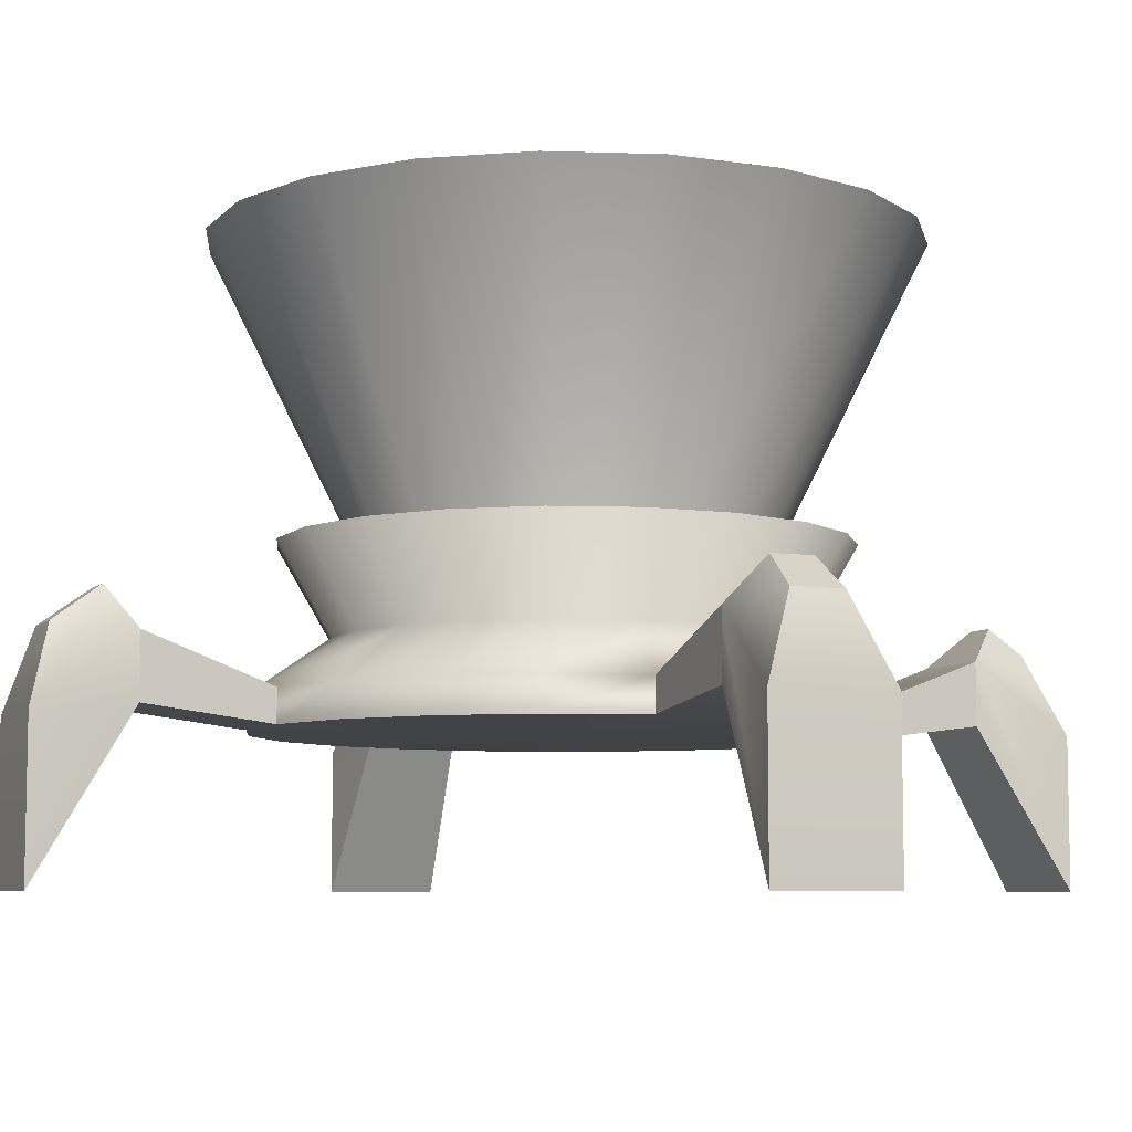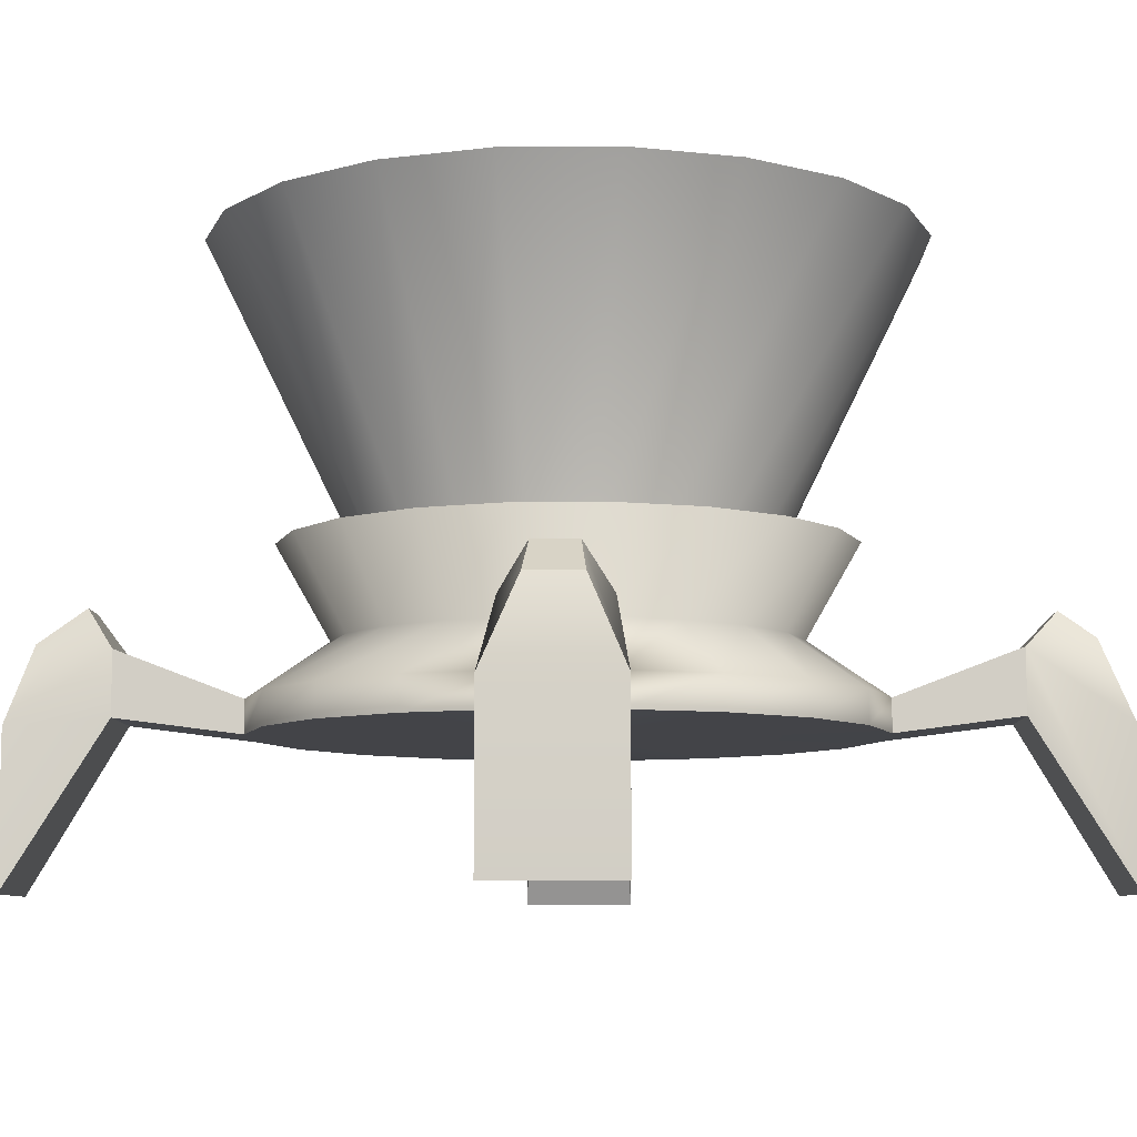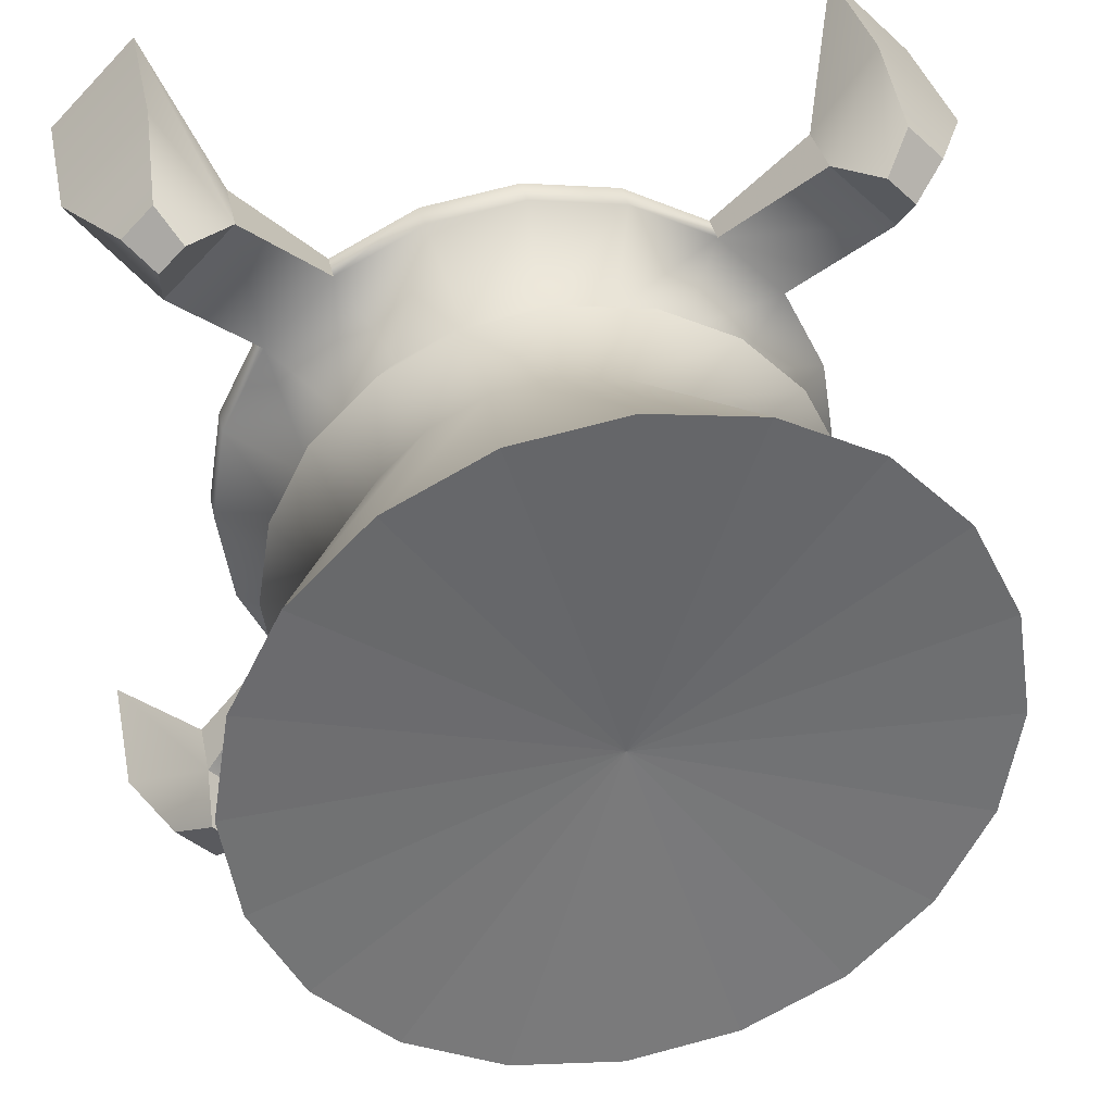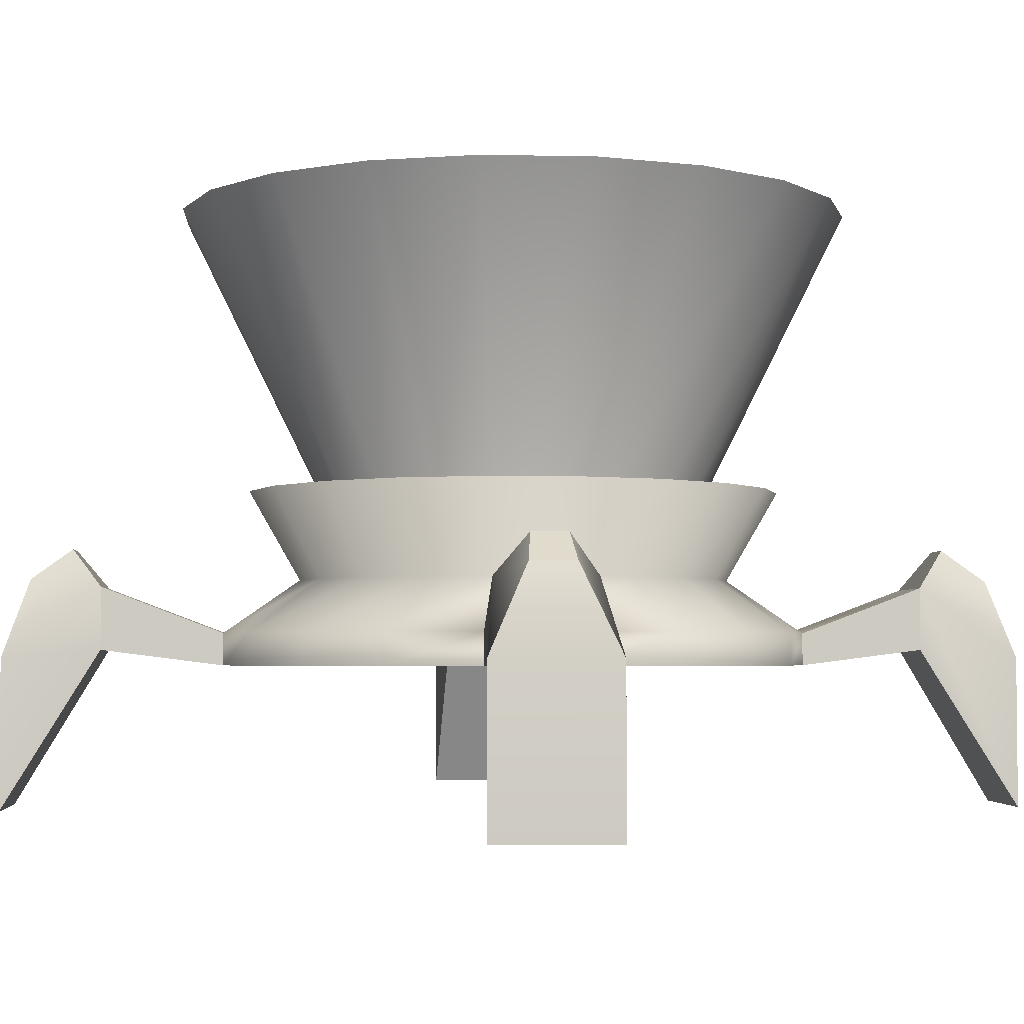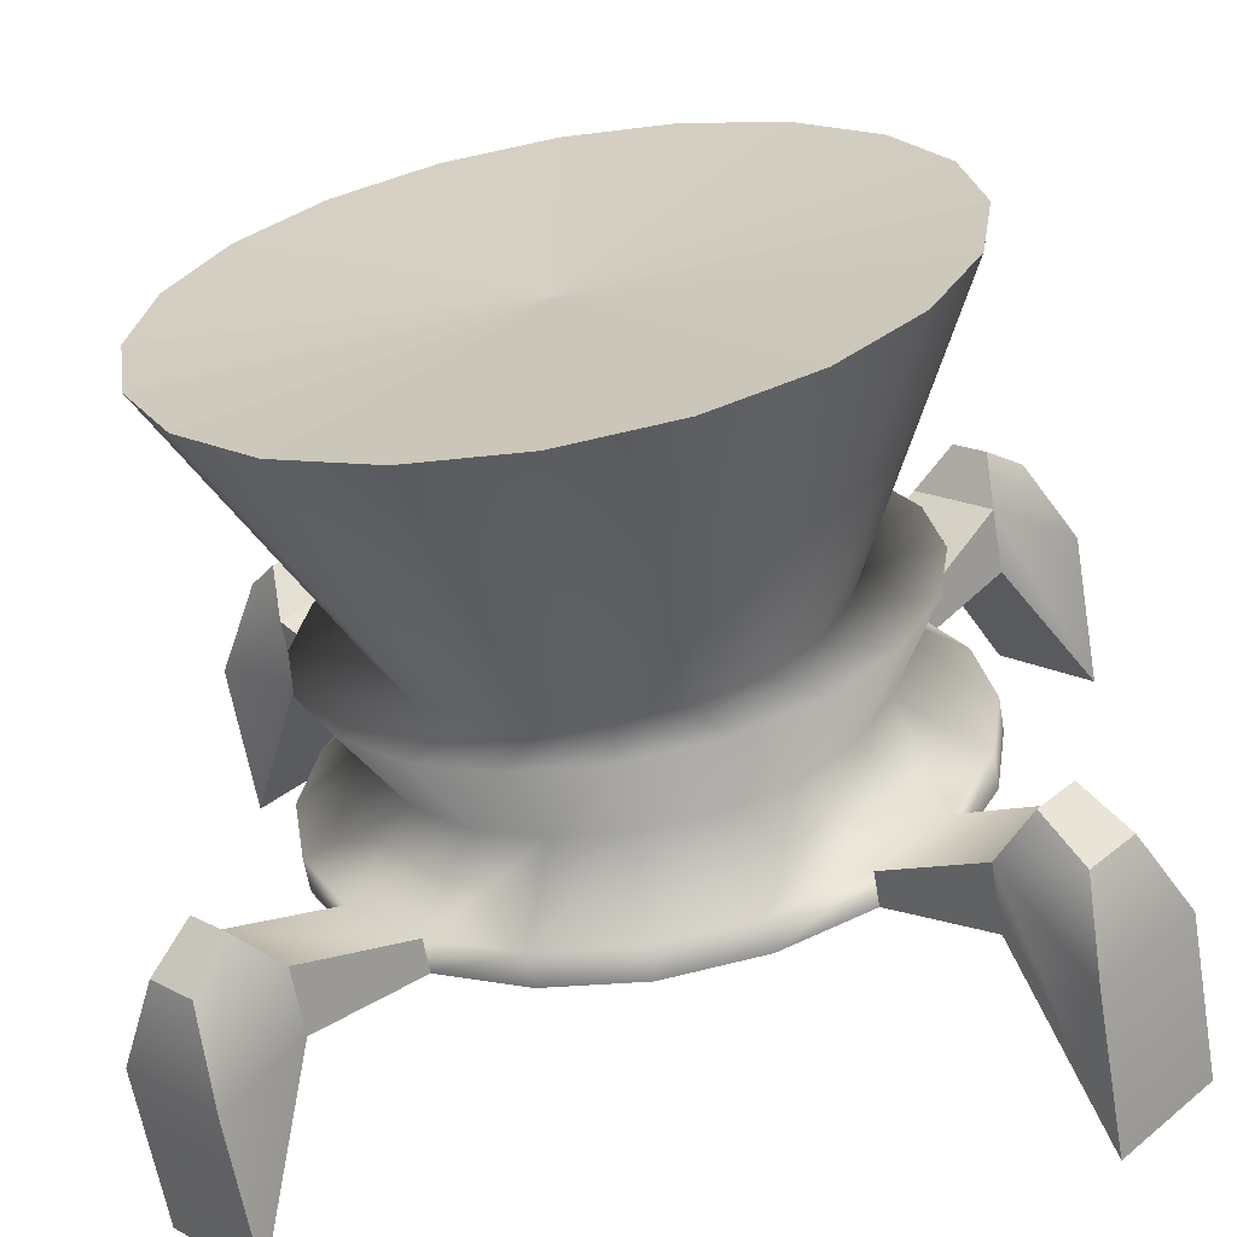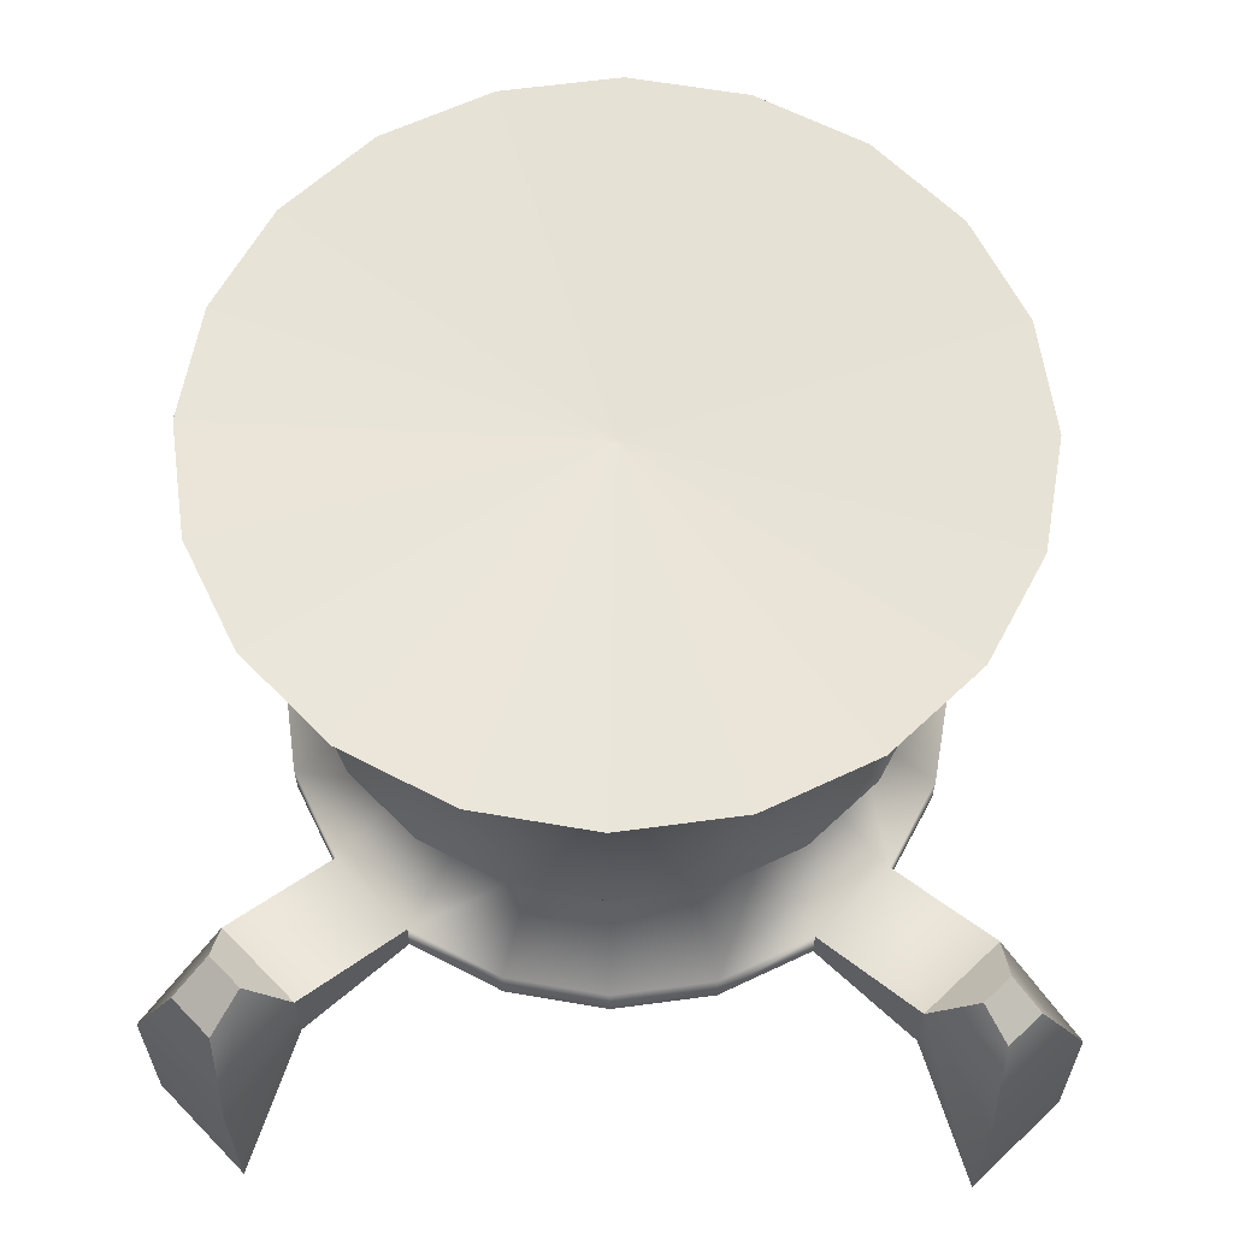
<metadata>
{"format":"obj","ext":"obj","renderer":"f3d","projection":"perspective","resolution":1024,"background":"white","views":[{"elev":-7.0,"azim":-68.3,"up":"+Y"},{"elev":-8.2,"azim":-43.7,"up":"+Y"},{"elev":35.4,"azim":168.3,"up":"+Z"},{"elev":-3.4,"azim":40.9,"up":"+Y"},{"elev":-63.3,"azim":-170.1,"up":"+Z"},{"elev":61.3,"azim":1.1,"up":"+Y"}]}
</metadata>
<code>
g default
v 0.9511 0.5134 -0.309
v 0.809 0.5134 -0.5878
v 0.5878 0.5134 -0.809
v 0.309 0.5134 -0.9511
v 0 0.5134 -1
v -0.309 0.5134 -0.9511
v -0.5878 0.5134 -0.809
v -0.809 0.5134 -0.5878
v -0.9511 0.5134 -0.309
v -1 0.5134 0
v -0.9511 0.5134 0.309
v -0.809 0.5134 0.5878
v -0.5878 0.5134 0.809
v -0.309 0.5134 0.9511
v -0 0.5134 1
v 0.309 0.5134 0.9511
v 0.5878 0.5134 0.809
v 0.809 0.5134 0.5878
v 0.9511 0.5134 0.309
v 1 0.5134 0
v 0.9511 0.6223 -0.309
v 0.809 0.6223 -0.5878
v 0.5878 0.6223 -0.809
v 0.309 0.6223 -0.9511
v 0 0.6223 -1
v -0.309 0.6223 -0.9511
v -0.5878 0.6223 -0.809
v -0.809 0.6223 -0.5878
v -0.9511 0.6223 -0.309
v -1 0.6223 0
v -0.9511 0.6223 0.309
v -0.809 0.6223 0.5878
v -0.5878 0.6223 0.809
v -0.309 0.6223 0.9511
v -0 0.6223 1
v 0.309 0.6223 0.9511
v 0.5878 0.6223 0.809
v 0.809 0.6223 0.5878
v 0.9511 0.6223 0.309
v 1 0.6223 0
v 0 0.5134 0
v 1.099 0.5658 -0.8776
v 0.8776 0.5658 -1.099
v 0.8776 0.7779 -1.099
v 1.099 0.7779 -0.8776
v -0.8776 0.5658 -1.099
v -1.099 0.5658 -0.8776
v -1.099 0.7779 -0.8776
v -0.8776 0.7779 -1.099
v -1.099 0.5658 0.8776
v -0.8776 0.5658 1.099
v -0.8776 0.7779 1.099
v -1.099 0.7779 0.8776
v 0.8776 0.5658 1.099
v 1.099 0.5658 0.8776
v 1.099 0.7779 0.8776
v 0.8776 0.7779 1.099
v 1.355 0.02857 -1.082
v 1.082 0.02857 -1.355
v 1.082 0.5388 -1.355
v 1.355 0.5388 -1.082
v -1.082 0.02857 -1.355
v -1.355 0.02857 -1.082
v -1.355 0.5388 -1.082
v -1.082 0.5388 -1.355
v -1.355 0.02857 1.082
v -1.082 0.02857 1.355
v -1.082 0.5388 1.355
v -1.355 0.5388 1.082
v 1.082 0.02857 1.355
v 1.355 0.02857 1.082
v 1.355 0.5388 1.082
v 1.082 0.5388 1.355
v 1.091 2.061 -0.3544
v 0.9279 2.061 -0.6742
v 0 1.997 -0
v 0.6742 2.061 -0.9279
v 0.3544 2.061 -1.091
v 0 2.061 -1.147
v -0.3544 2.061 -1.091
v -0.6742 2.061 -0.9279
v -0.9279 2.061 -0.6742
v -1.091 2.061 -0.3544
v -1.147 2.061 0
v -1.091 2.061 0.3544
v -0.9279 2.061 0.6742
v -0.6742 2.061 0.9279
v -0.3544 2.061 1.091
v -0 2.061 1.147
v 0.3544 2.061 1.091
v 0.6742 2.061 0.9279
v 0.9279 2.061 0.6742
v 1.091 2.061 0.3544
v 1.147 2.061 0
v 0.7044 0.8021 -0.2289
v 0.7407 0.8021 -0
v 0.7044 0.8021 0.2289
v 0.5992 0.8021 0.4354
v 0.4354 0.8021 0.5992
v 0.2289 0.8021 0.7044
v -0 0.8021 0.7407
v -0.2289 0.8021 0.7044
v -0.4354 0.8021 0.5992
v -0.5992 0.8021 0.4354
v -0.7044 0.8021 0.2289
v -0.7407 0.8021 -0
v -0.7044 0.8021 -0.2289
v -0.5992 0.8021 -0.4354
v -0.4354 0.8021 -0.5992
v -0.2289 0.8021 -0.7044
v -0 0.8021 -0.7407
v 0.2289 0.8021 -0.7044
v 0.4354 0.8021 -0.5992
v 0.5992 0.8021 -0.4354
v 0.8701 1.103 -0.2827
v 0.9149 1.103 -0
v 0.8701 1.103 0.2827
v 0.7401 1.103 0.5377
v 0.5377 1.103 0.7401
v 0.2827 1.103 0.8701
v -0 1.103 0.9149
v -0.2827 1.103 0.8701
v -0.5377 1.103 0.7401
v -0.7401 1.103 0.5377
v -0.8701 1.103 0.2827
v -0.9149 1.103 -0
v -0.8701 1.103 -0.2827
v -0.7401 1.103 -0.5377
v -0.5377 1.103 -0.7401
v -0.2827 1.103 -0.8701
v -0 1.103 -0.9149
v 0.2827 1.103 -0.8701
v 0.5377 1.103 -0.7401
v 0.7401 1.103 -0.5377
v 0.6282 1.08 0.2041
v 0.5344 1.08 0.3882
v 0.3882 1.08 0.5344
v 0.2041 1.08 0.6282
v -0 1.08 0.6605
v -0.2041 1.08 0.6282
v -0.3882 1.08 0.5344
v -0.5344 1.08 0.3882
v -0.6282 1.08 0.2041
v -0.6605 1.08 -0
v -0.6282 1.08 -0.2041
v -0.5344 1.08 -0.3882
v -0.3882 1.08 -0.5344
v -0.2041 1.08 -0.6282
v -0 1.08 -0.6605
v 0.2041 1.08 -0.6282
v 0.3882 1.08 -0.5344
v 0.5344 1.08 -0.3882
v 0.6282 1.08 -0.2041
v 0.6605 1.08 -0
v 1.108 0.9111 -1.007
v 1.007 0.9111 -1.108
v 1.226 0.8015 -1.1
v 1.1 0.8015 -1.225
v -1.001 0.9138 -1.108
v -1.108 0.9138 -1.001
v -1.1 0.7989 -1.231
v -1.231 0.7989 -1.1
v -1.109 0.9075 1.014
v -1.014 0.9075 1.109
v -1.218 0.8052 1.102
v -1.102 0.8052 1.218
v 1.029 0.8998 1.11
v 1.11 0.8998 1.029
v 1.104 0.8129 1.203
v 1.203 0.8129 1.104
g pCylinder1
f 1 2 22 21
f 58 59 60 61
f 3 4 24 23
f 4 5 25 24
f 5 6 26 25
f 6 7 27 26
f 62 63 64 65
f 8 9 29 28
f 9 10 30 29
f 10 11 31 30
f 11 12 32 31
f 66 67 68 69
f 13 14 34 33
f 14 15 35 34
f 15 16 36 35
f 16 17 37 36
f 70 71 72 73
f 18 19 39 38
f 19 20 40 39
f 20 1 21 40
f 2 1 41
f 3 2 41
f 4 3 41
f 5 4 41
f 6 5 41
f 7 6 41
f 8 7 41
f 9 8 41
f 10 9 41
f 11 10 41
f 12 11 41
f 13 12 41
f 14 13 41
f 15 14 41
f 16 15 41
f 17 16 41
f 18 17 41
f 19 18 41
f 20 19 41
f 1 20 41
f 74 75 76
f 75 77 76
f 77 78 76
f 78 79 76
f 79 80 76
f 80 81 76
f 81 82 76
f 82 83 76
f 83 84 76
f 84 85 76
f 85 86 76
f 86 87 76
f 87 88 76
f 88 89 76
f 89 90 76
f 90 91 76
f 91 92 76
f 92 93 76
f 93 94 76
f 94 74 76
f 2 3 43 42
f 3 23 44 43
f 23 22 45 44
f 22 2 42 45
f 7 8 47 46
f 8 28 48 47
f 28 27 49 48
f 27 7 46 49
f 12 13 51 50
f 13 33 52 51
f 33 32 53 52
f 32 12 50 53
f 17 18 55 54
f 18 38 56 55
f 38 37 57 56
f 37 17 54 57
f 42 43 59 58
f 43 44 60 59
f 156 155 157 158
f 45 42 58 61
f 46 47 63 62
f 47 48 64 63
f 160 159 161 162
f 49 46 62 65
f 50 51 67 66
f 51 52 68 67
f 164 163 165 166
f 53 50 66 69
f 54 55 71 70
f 55 56 72 71
f 168 167 169 170
f 57 54 70 73
f 21 22 114 95
f 22 23 113 114
f 23 24 112 113
f 24 25 111 112
f 25 26 110 111
f 26 27 109 110
f 27 28 108 109
f 28 29 107 108
f 29 30 106 107
f 30 31 105 106
f 31 32 104 105
f 32 33 103 104
f 33 34 102 103
f 34 35 101 102
f 35 36 100 101
f 36 37 99 100
f 37 38 98 99
f 38 39 97 98
f 39 40 96 97
f 40 21 95 96
f 96 95 115 116
f 97 96 116 117
f 98 97 117 118
f 99 98 118 119
f 100 99 119 120
f 101 100 120 121
f 102 101 121 122
f 103 102 122 123
f 104 103 123 124
f 105 104 124 125
f 106 105 125 126
f 107 106 126 127
f 108 107 127 128
f 109 108 128 129
f 110 109 129 130
f 111 110 130 131
f 112 111 131 132
f 113 112 132 133
f 114 113 133 134
f 95 114 134 115
f 116 115 153 154
f 117 116 154 135
f 118 117 135 136
f 119 118 136 137
f 120 119 137 138
f 121 120 138 139
f 122 121 139 140
f 123 122 140 141
f 124 123 141 142
f 125 124 142 143
f 126 125 143 144
f 127 126 144 145
f 128 127 145 146
f 129 128 146 147
f 130 129 147 148
f 131 130 148 149
f 132 131 149 150
f 133 132 150 151
f 134 133 151 152
f 115 134 152 153
f 136 135 93 92
f 137 136 92 91
f 138 137 91 90
f 139 138 90 89
f 140 139 89 88
f 141 140 88 87
f 142 141 87 86
f 143 142 86 85
f 144 143 85 84
f 145 144 84 83
f 146 145 83 82
f 147 146 82 81
f 148 147 81 80
f 149 148 80 79
f 150 149 79 78
f 151 150 78 77
f 152 151 77 75
f 153 152 75 74
f 154 153 74 94
f 135 154 94 93
f 44 45 155 156
f 45 61 157 155
f 61 60 158 157
f 60 44 156 158
f 48 49 159 160
f 49 65 161 159
f 65 64 162 161
f 64 48 160 162
f 52 53 163 164
f 53 69 165 163
f 69 68 166 165
f 68 52 164 166
f 56 57 167 168
f 57 73 169 167
f 73 72 170 169
f 72 56 168 170

</code>
